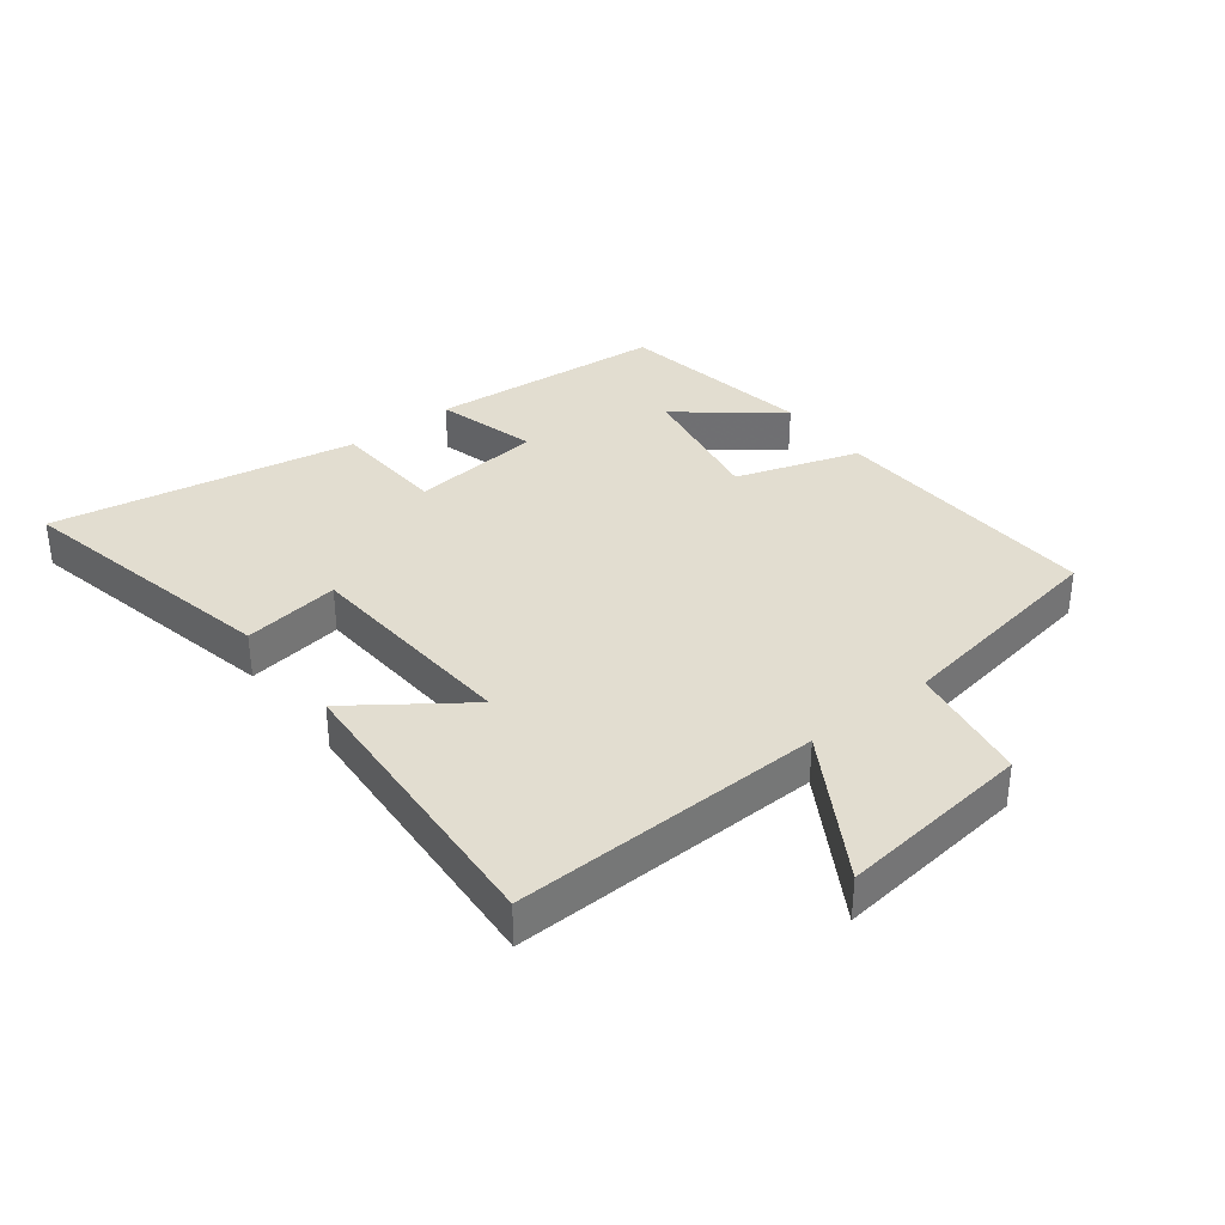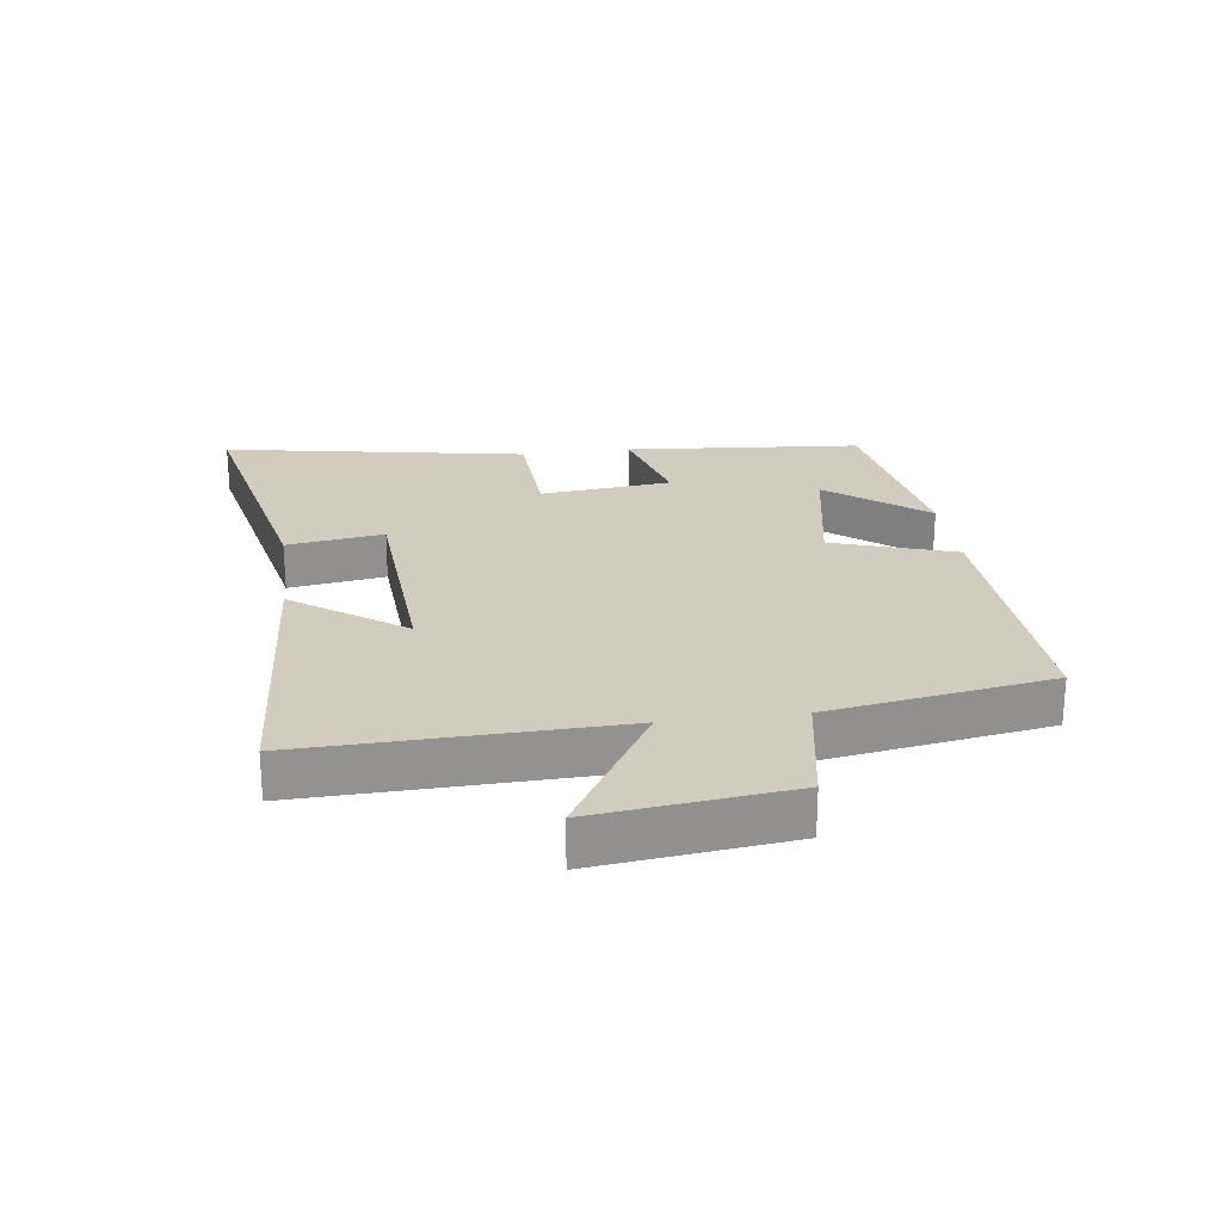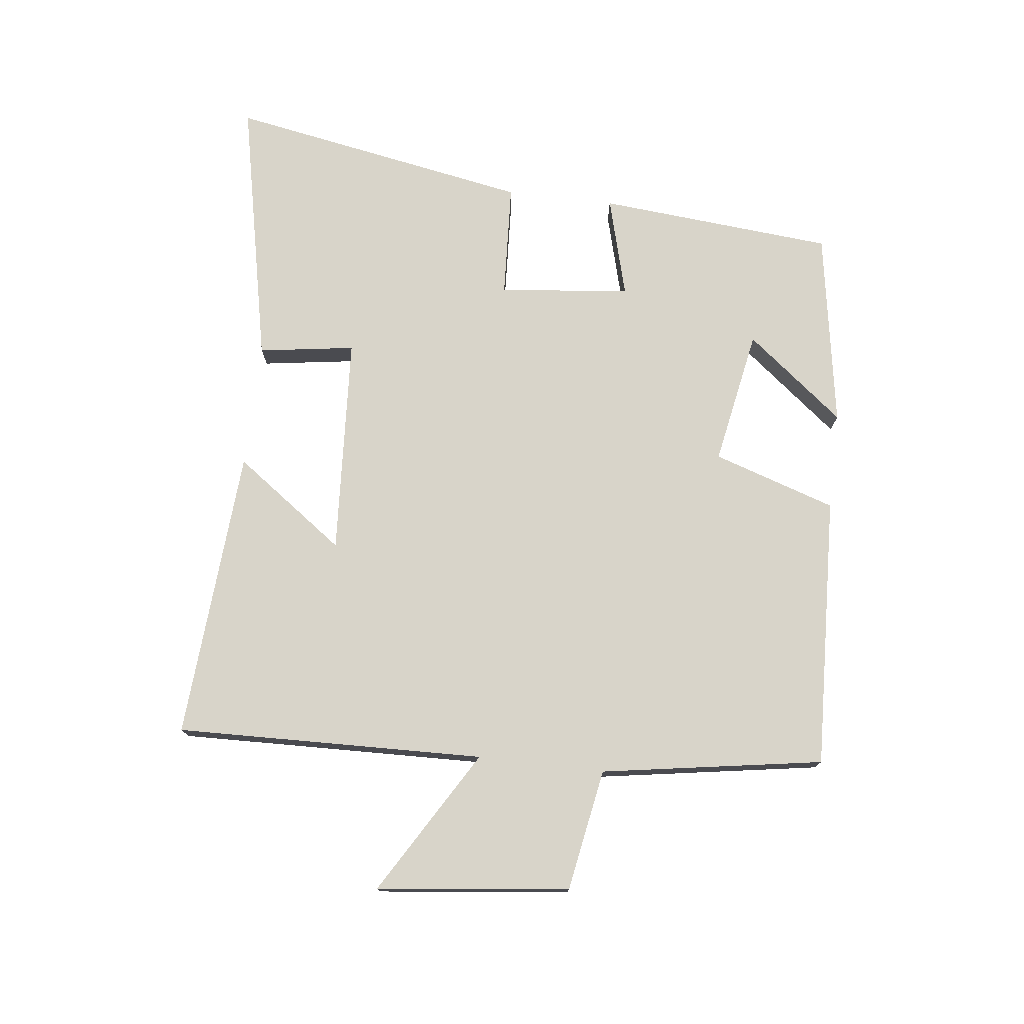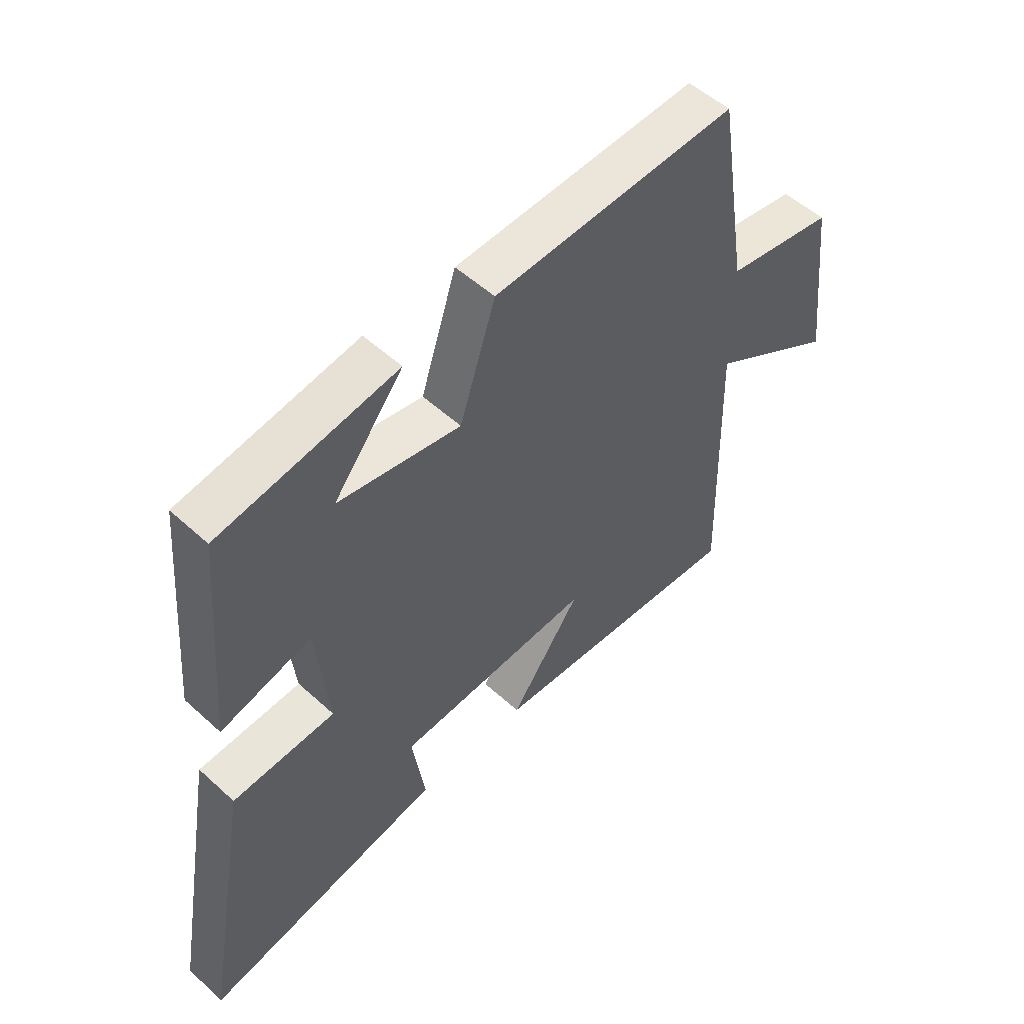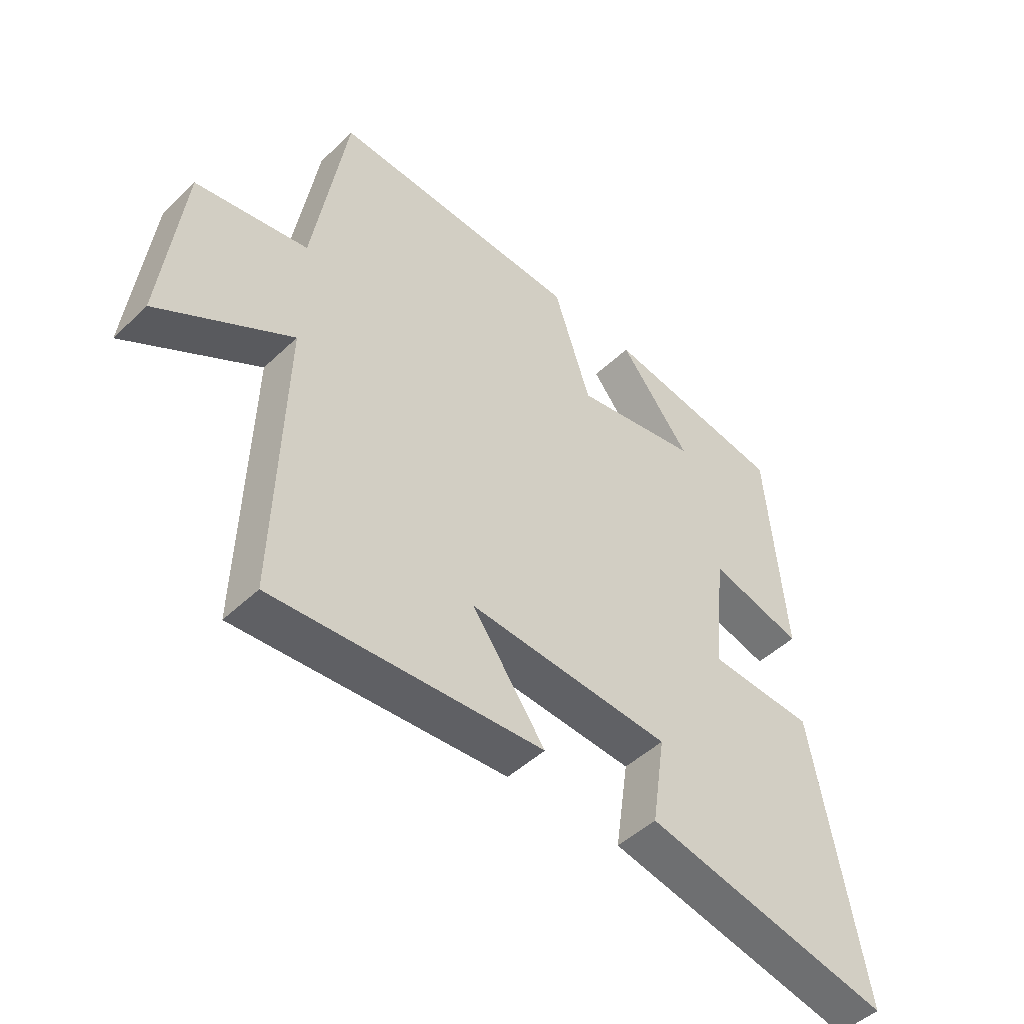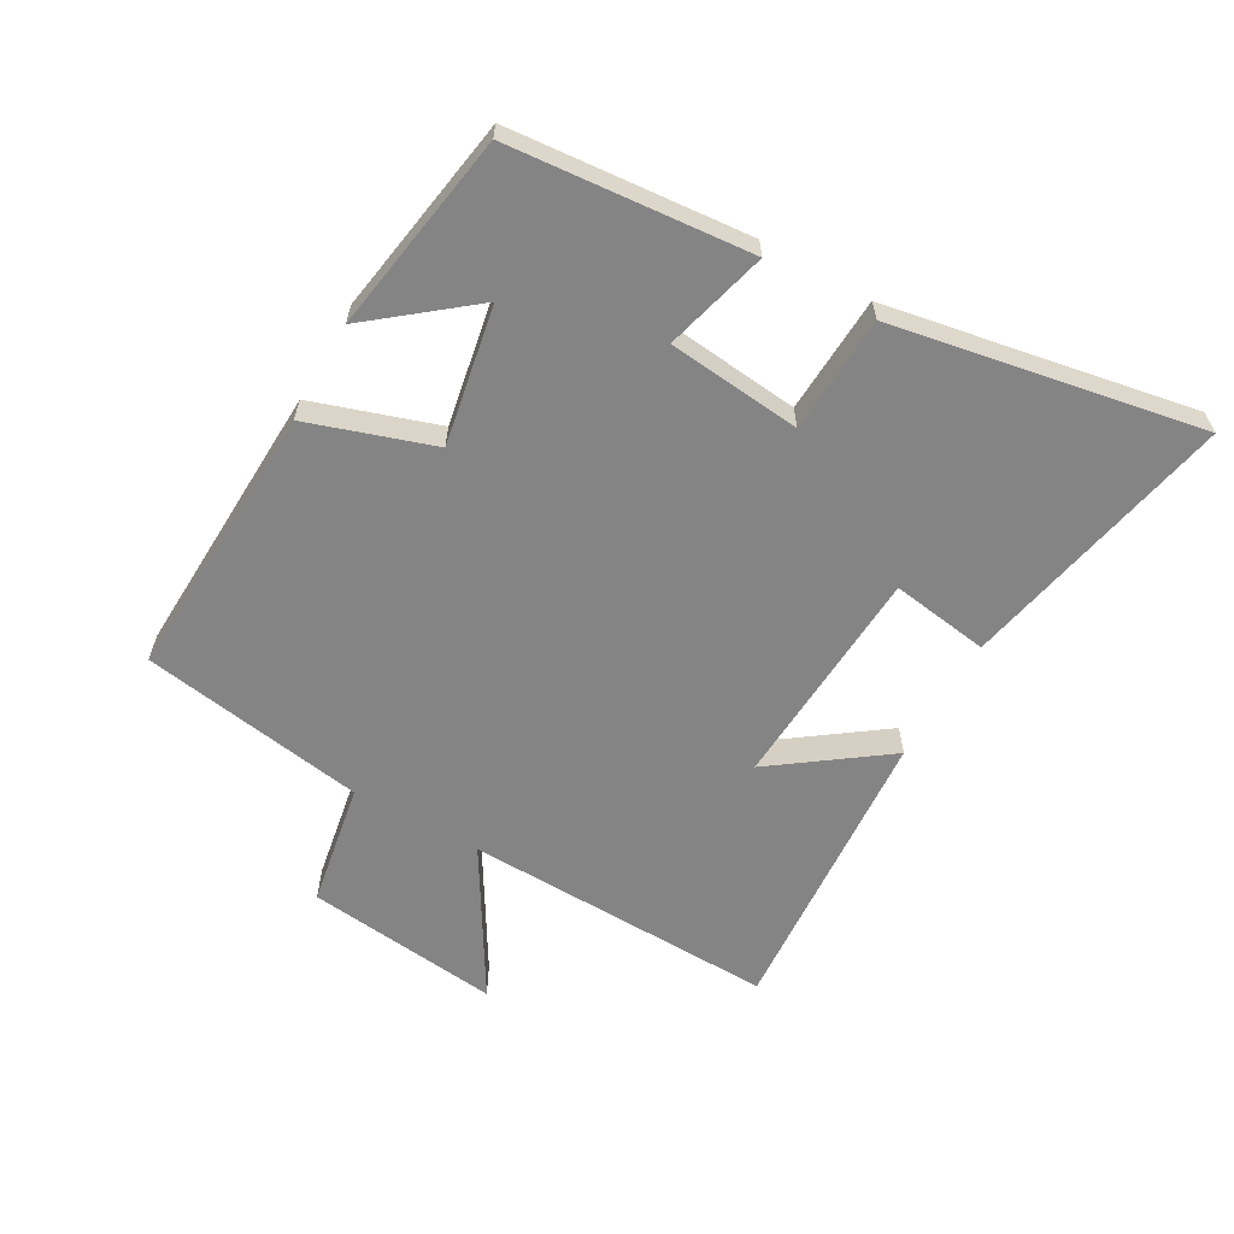
<metadata>
{"format":"obj","ext":"obj","renderer":"f3d","projection":"perspective","resolution":1024,"background":"white","views":[{"elev":35.2,"azim":-127.9,"up":"+Y"},{"elev":24.0,"azim":-97.6,"up":"+Y"},{"elev":75.4,"azim":-83.2,"up":"+Y"},{"elev":53.0,"azim":134.3,"up":"+Z"},{"elev":-47.7,"azim":-43.2,"up":"+Z"},{"elev":-61.3,"azim":60.6,"up":"+Y"}]}
</metadata>
<code>
v 0.468 0.07 0.448
v 0.5 0.07 0.07
v 0.338 0.07 0.114
v 0.316 0.07 -0.096
v 0.5 0.07 -0.106
v 0.587 0.07 -0.591
v 0.155 0.07 -0.5
v 0.178 0.07 -0.346
v -0.174 0.07 -0.324
v -0.047 0.07 -0.5
v -0.514 0.07 -0.532
v -0.5 0.07 -0.039
v -0.731 0.07 -0.177
v -0.695 0.07 0.131
v -0.5 0.07 0.165
v -0.442 0.07 0.519
v -0.006 0.07 0.5
v 0.058 0.07 0.304
v 0.276 0.07 0.344
v 0.152 0.07 0.5
v 0.468 0 0.448
v 0.5 0 0.07
v 0.338 0 0.114
v 0.316 0 -0.096
v 0.5 0 -0.106
v 0.587 0 -0.591
v 0.155 0 -0.5
v 0.178 0 -0.346
v -0.174 0 -0.324
v -0.047 0 -0.5
v -0.514 0 -0.532
v -0.5 0 -0.039
v -0.731 0 -0.177
v -0.695 0 0.131
v -0.5 0 0.165
v -0.442 0 0.519
v -0.006 0 0.5
v 0.058 0 0.304
v 0.276 0 0.344
v 0.152 0 0.5
f 19 20 1 2
f 18 19 2 3
f 15 16 17 18
f 15 18 3 4
f 12 13 14 15
f 12 15 4
f 9 10 11 12
f 8 9 12 4
f 6 7 8
f 4 5 6 8
f 22 21 40 39
f 23 22 39 38
f 38 37 36 35
f 24 23 38 35
f 35 34 33 32
f 24 35 32
f 32 31 30 29
f 24 32 29 28
f 28 27 26
f 28 26 25 24
f 1 21 22 2
f 2 22 23 3
f 3 23 24 4
f 4 24 25 5
f 5 25 26 6
f 6 26 27 7
f 7 27 28 8
f 8 28 29 9
f 9 29 30 10
f 10 30 31 11
f 11 31 32 12
f 12 32 33 13
f 13 33 34 14
f 14 34 35 15
f 15 35 36 16
f 16 36 37 17
f 17 37 38 18
f 18 38 39 19
f 19 39 40 20
f 20 40 21 1

</code>
